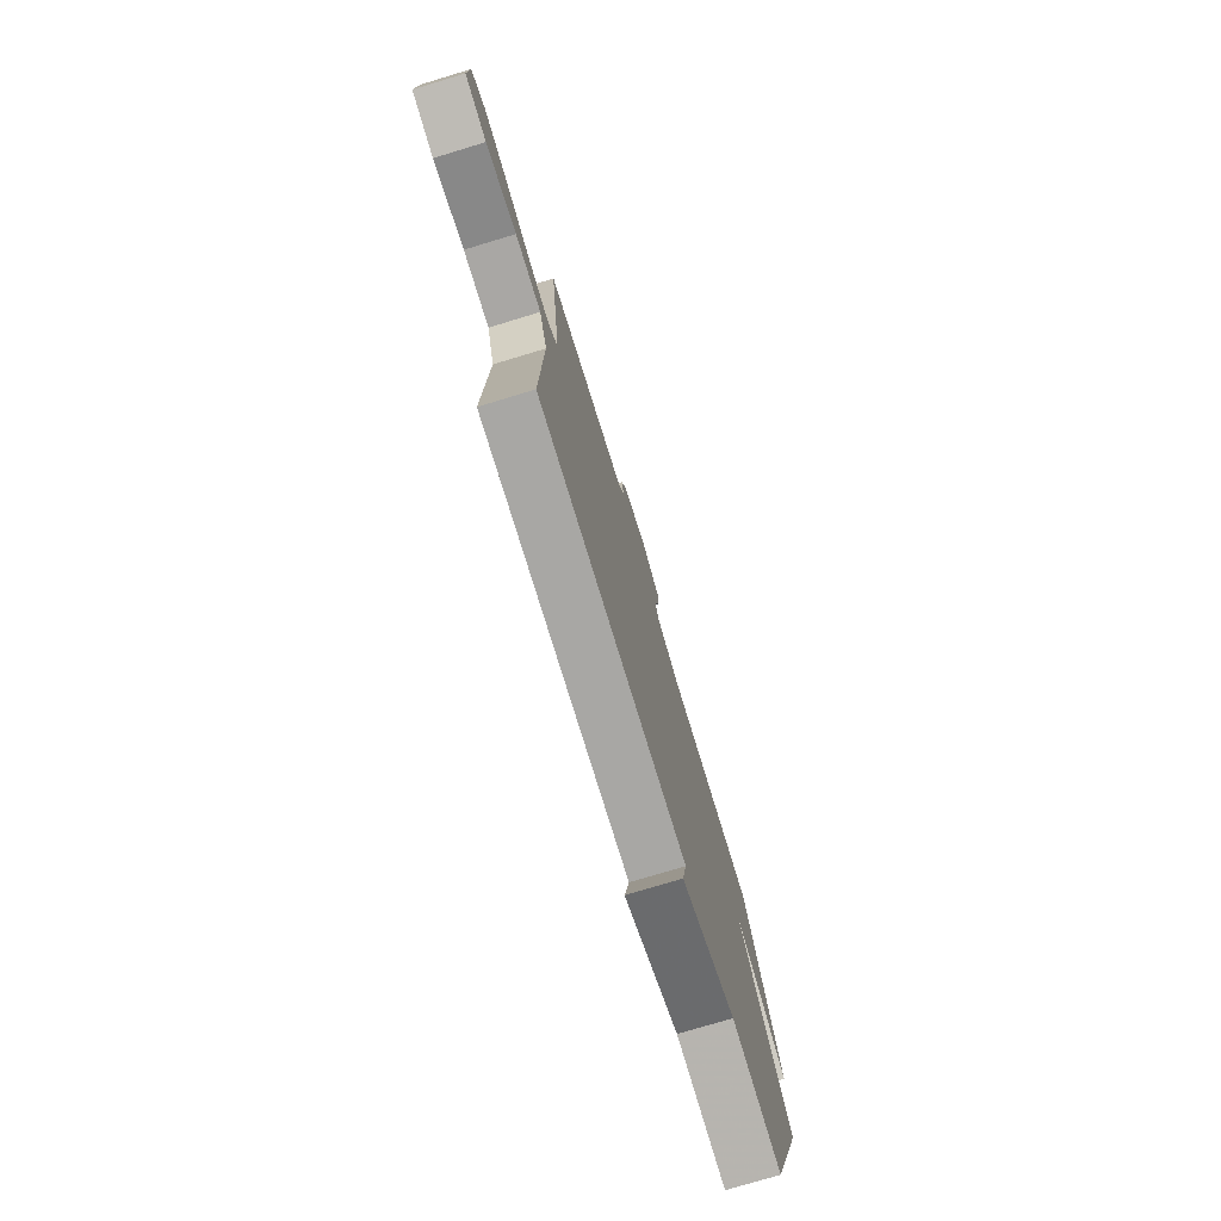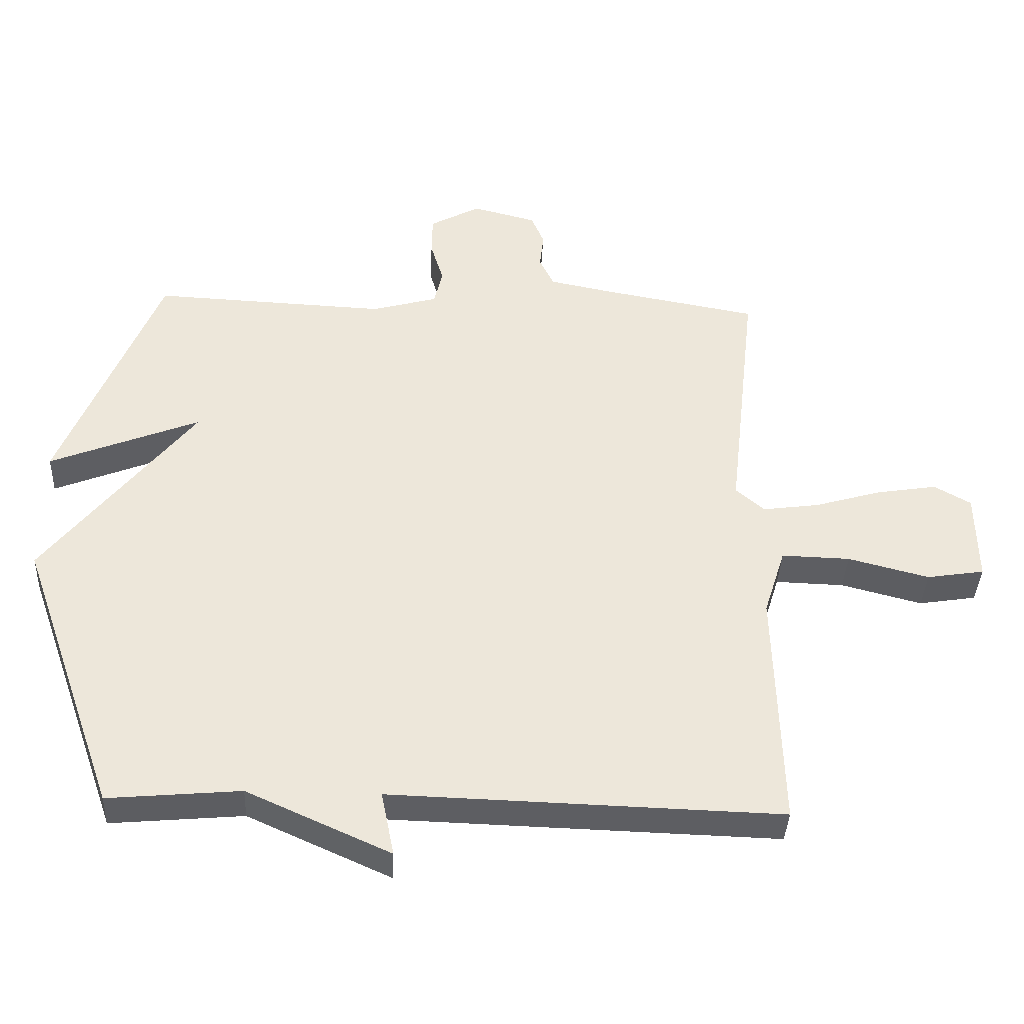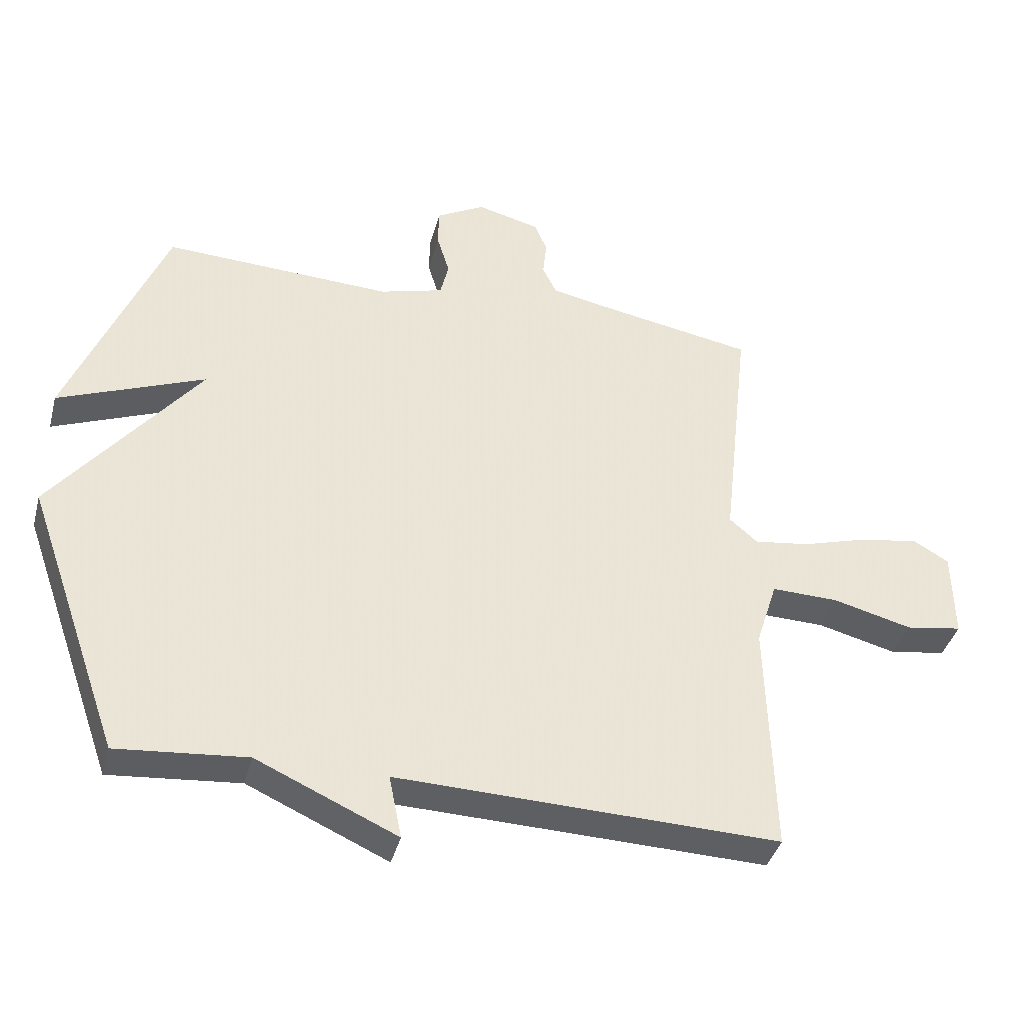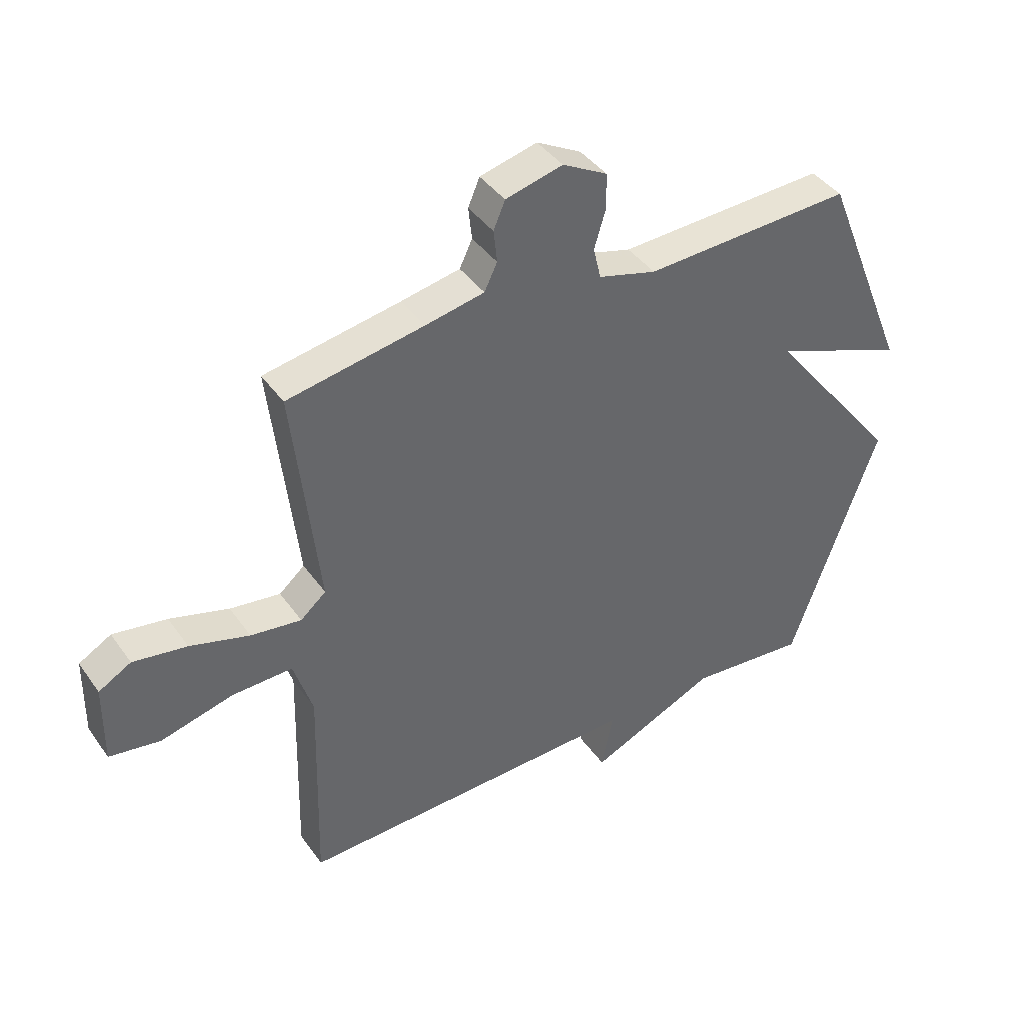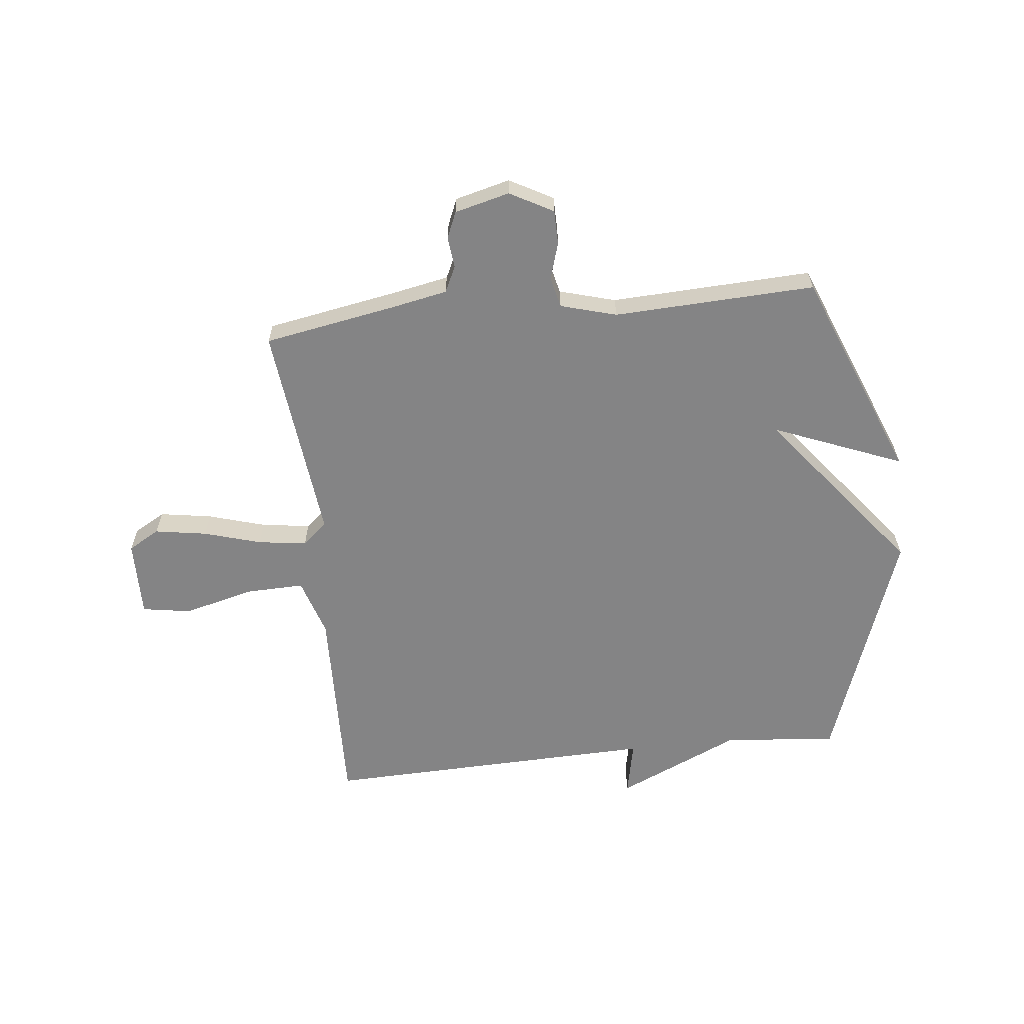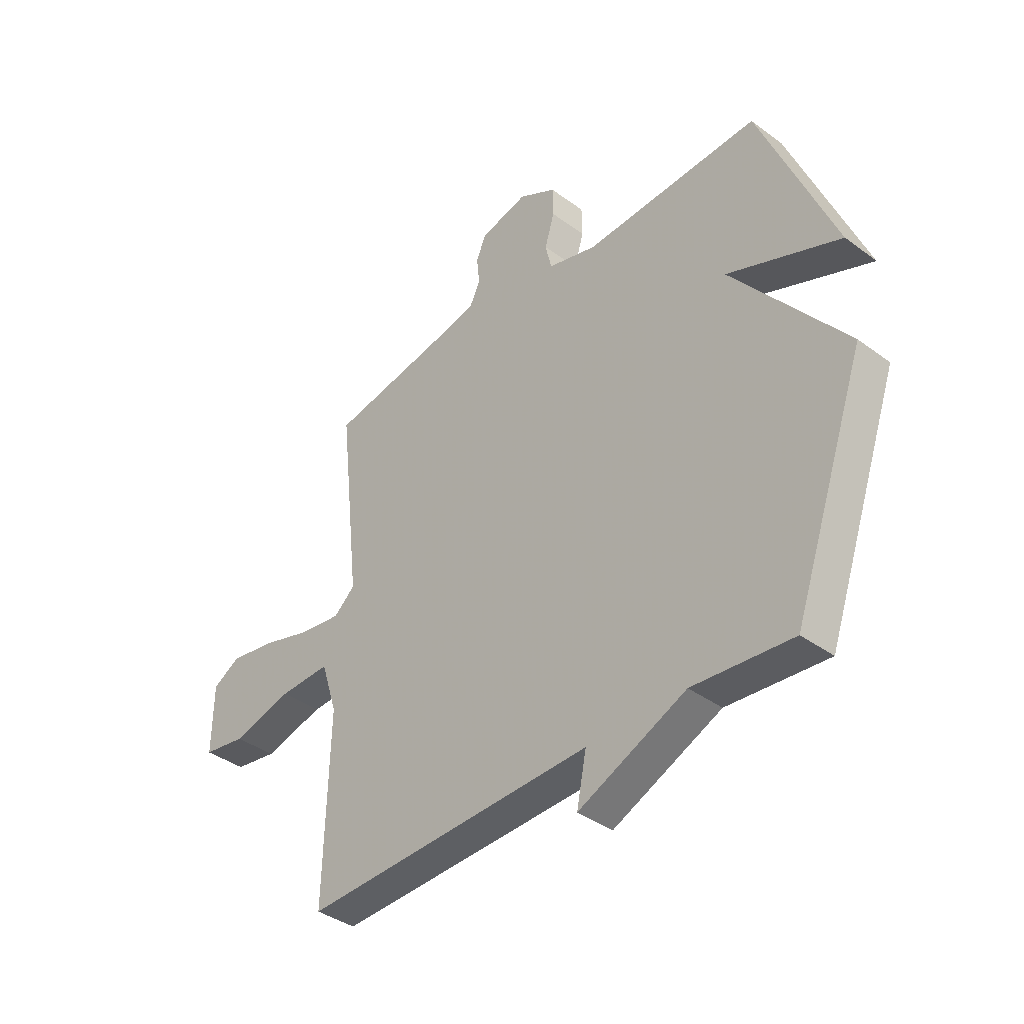
<metadata>
{"format":"obj","ext":"obj","renderer":"f3d","projection":"perspective","resolution":1024,"background":"white","views":[{"elev":-76.2,"azim":-73.2,"up":"+Z"},{"elev":-38.4,"azim":177.4,"up":"+Z"},{"elev":-39.2,"azim":165.5,"up":"+Z"},{"elev":41.1,"azim":-32.1,"up":"+Z"},{"elev":-61.5,"azim":6.1,"up":"+Y"},{"elev":-38.8,"azim":47.2,"up":"+Z"}]}
</metadata>
<code>
v 0.5 0.07 -0.5
v 0.297 0.07 -0.482
v 0.077 0.07 -0.581
v 0.097 0.07 -0.482
v -0.5 0.07 -0.5
v -0.49 0.07 -0.127
v -0.523 0.07 -0.023
v -0.628 0.07 -0.026
v -0.752 0.07 -0.058
v -0.84 0.07 -0.044
v -0.838 0.07 0.095
v -0.782 0.07 0.127
v -0.689 0.07 0.112
v -0.587 0.07 0.082
v -0.5 0.07 0.07
v -0.456 0.07 0.108
v -0.5 0.07 0.5
v -0.265 0.07 0.542
v -0.164 0.07 0.562
v -0.142 0.07 0.608
v -0.148 0.07 0.664
v -0.128 0.07 0.711
v -0.03 0.07 0.736
v 0.047 0.07 0.694
v 0.048 0.07 0.633
v 0.028 0.07 0.567
v 0.041 0.07 0.512
v 0.141 0.07 0.484
v 0.5 0.07 0.5
v 0.651 0.07 0.127
v 0.421 0.07 0.219
v 0.651 0.07 -0.073
v 0.5 0 -0.5
v 0.297 0 -0.482
v 0.077 0 -0.581
v 0.097 0 -0.482
v -0.5 0 -0.5
v -0.49 0 -0.127
v -0.523 0 -0.023
v -0.628 0 -0.026
v -0.752 0 -0.058
v -0.84 0 -0.044
v -0.838 0 0.095
v -0.782 0 0.127
v -0.689 0 0.112
v -0.587 0 0.082
v -0.5 0 0.07
v -0.456 0 0.108
v -0.5 0 0.5
v -0.265 0 0.542
v -0.164 0 0.562
v -0.142 0 0.608
v -0.148 0 0.664
v -0.128 0 0.711
v -0.03 0 0.736
v 0.047 0 0.694
v 0.048 0 0.633
v 0.028 0 0.567
v 0.041 0 0.512
v 0.141 0 0.484
v 0.5 0 0.5
v 0.651 0 0.127
v 0.421 0 0.219
v 0.651 0 -0.073
f 31 32 1 2
f 28 29 30 31
f 27 28 31 2
f 24 25 26
f 23 24 26
f 22 23 26
f 21 22 26
f 20 21 26
f 19 20 26 27
f 18 19 27 2
f 16 17 18 2
f 12 13 14
f 11 12 14
f 10 11 14
f 9 10 14
f 8 9 14
f 7 8 14 15
f 15 16 2
f 7 15 2
f 6 7 2
f 2 3 4
f 6 2 4
f 4 5 6
f 34 33 64 63
f 63 62 61 60
f 34 63 60 59
f 58 57 56
f 58 56 55
f 58 55 54
f 58 54 53
f 58 53 52
f 59 58 52 51
f 34 59 51 50
f 34 50 49 48
f 46 45 44
f 46 44 43
f 46 43 42
f 46 42 41
f 46 41 40
f 47 46 40 39
f 34 48 47
f 34 47 39
f 34 39 38
f 36 35 34
f 36 34 38
f 38 37 36
f 1 33 34 2
f 2 34 35 3
f 3 35 36 4
f 4 36 37 5
f 5 37 38 6
f 6 38 39 7
f 7 39 40 8
f 8 40 41 9
f 9 41 42 10
f 10 42 43 11
f 11 43 44 12
f 12 44 45 13
f 13 45 46 14
f 14 46 47 15
f 15 47 48 16
f 16 48 49 17
f 17 49 50 18
f 18 50 51 19
f 19 51 52 20
f 20 52 53 21
f 21 53 54 22
f 22 54 55 23
f 23 55 56 24
f 24 56 57 25
f 25 57 58 26
f 26 58 59 27
f 27 59 60 28
f 28 60 61 29
f 29 61 62 30
f 30 62 63 31
f 31 63 64 32
f 32 64 33 1

</code>
